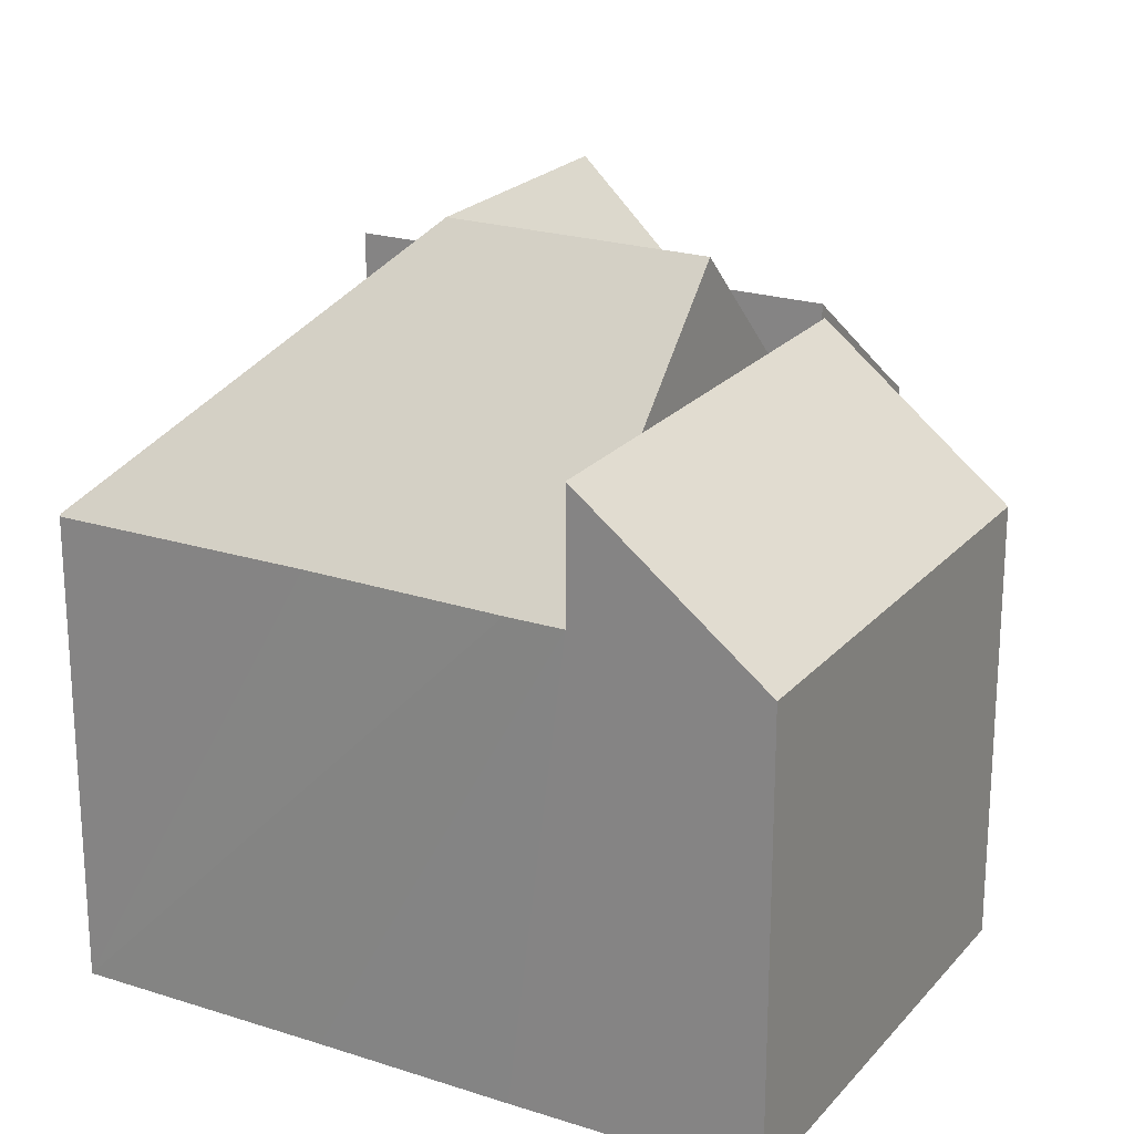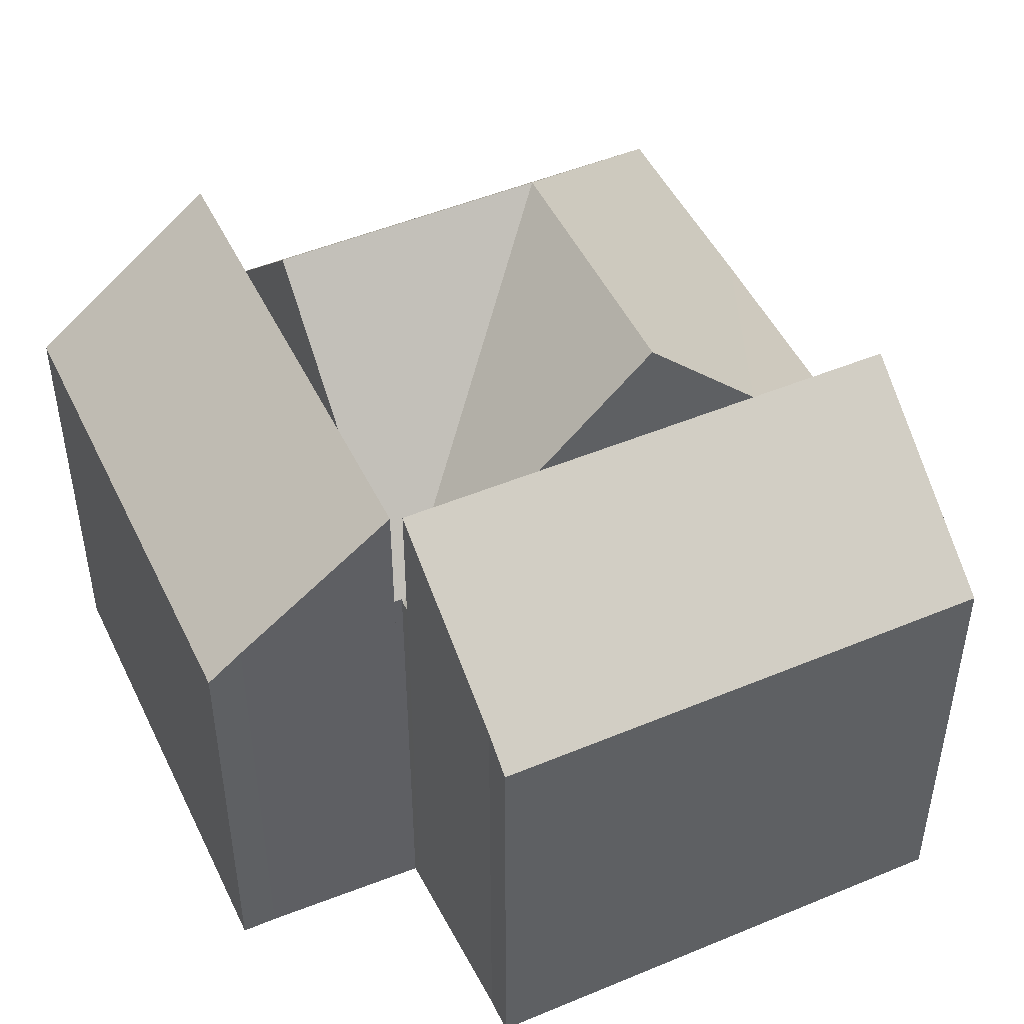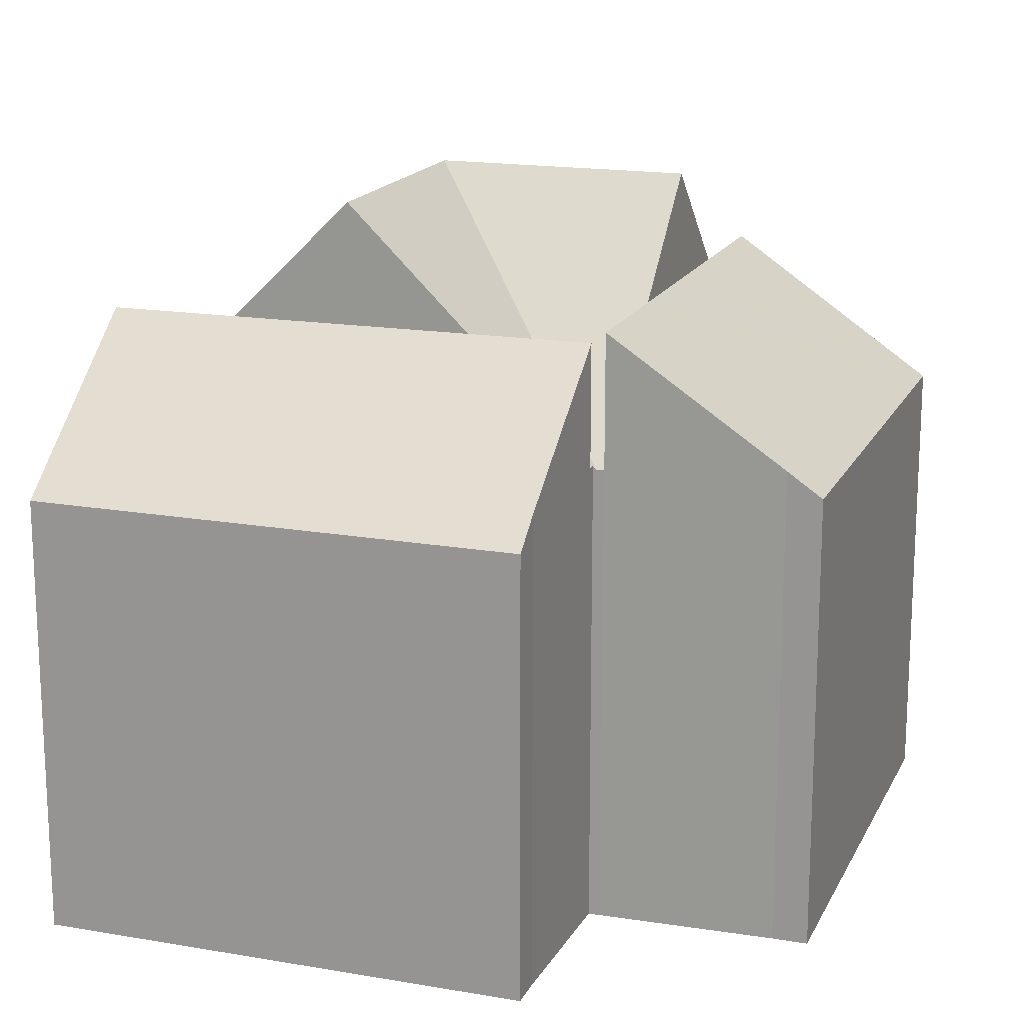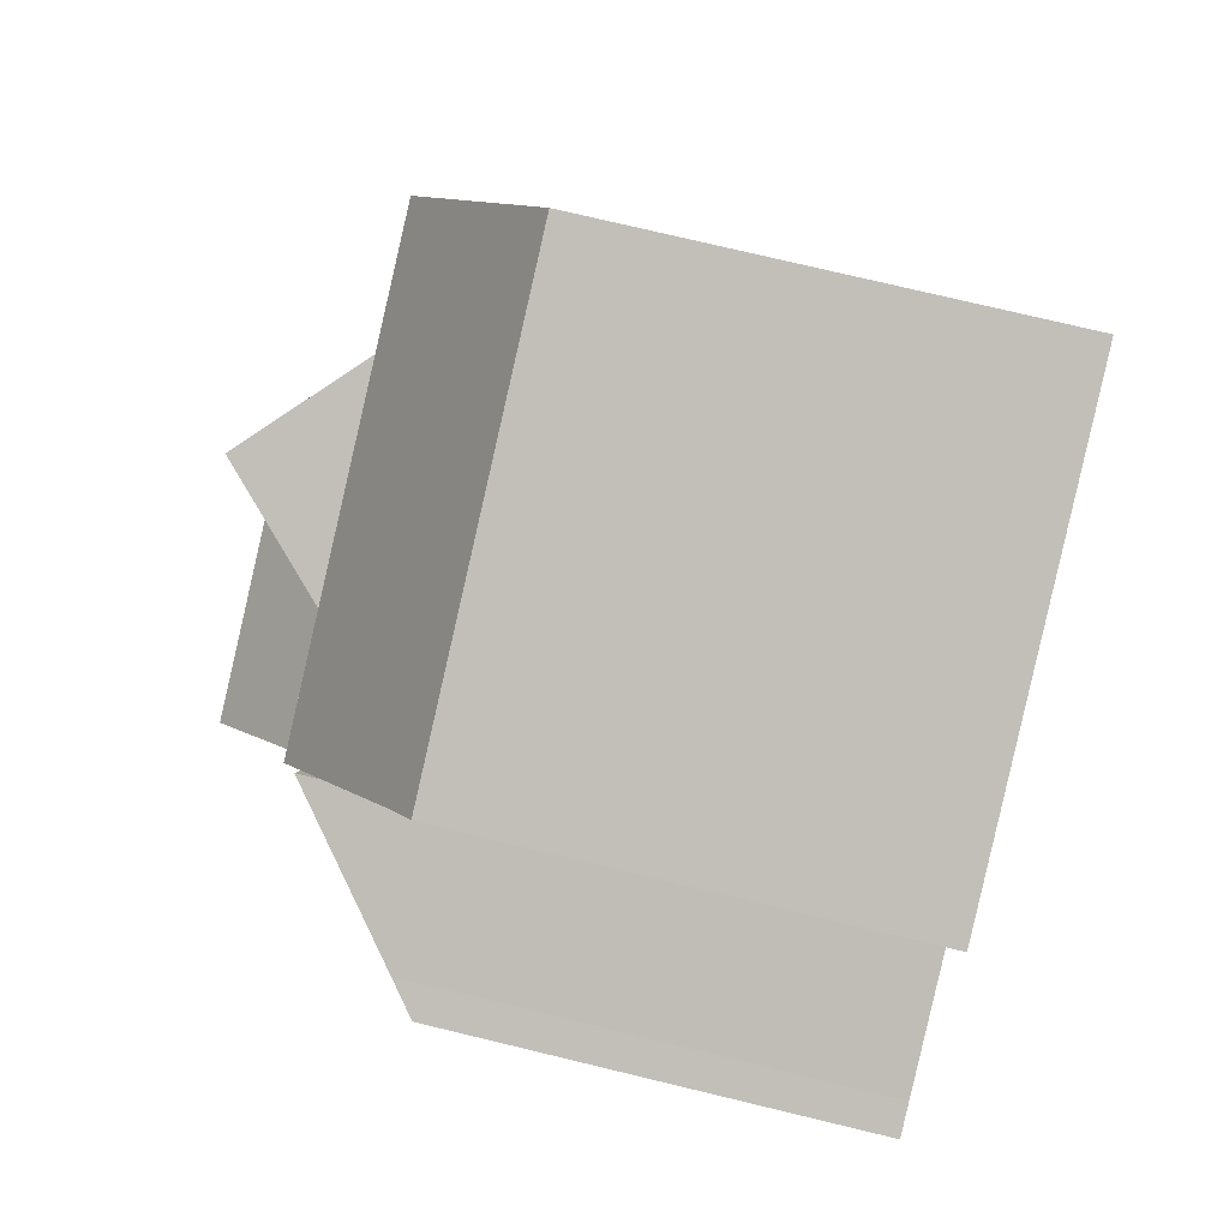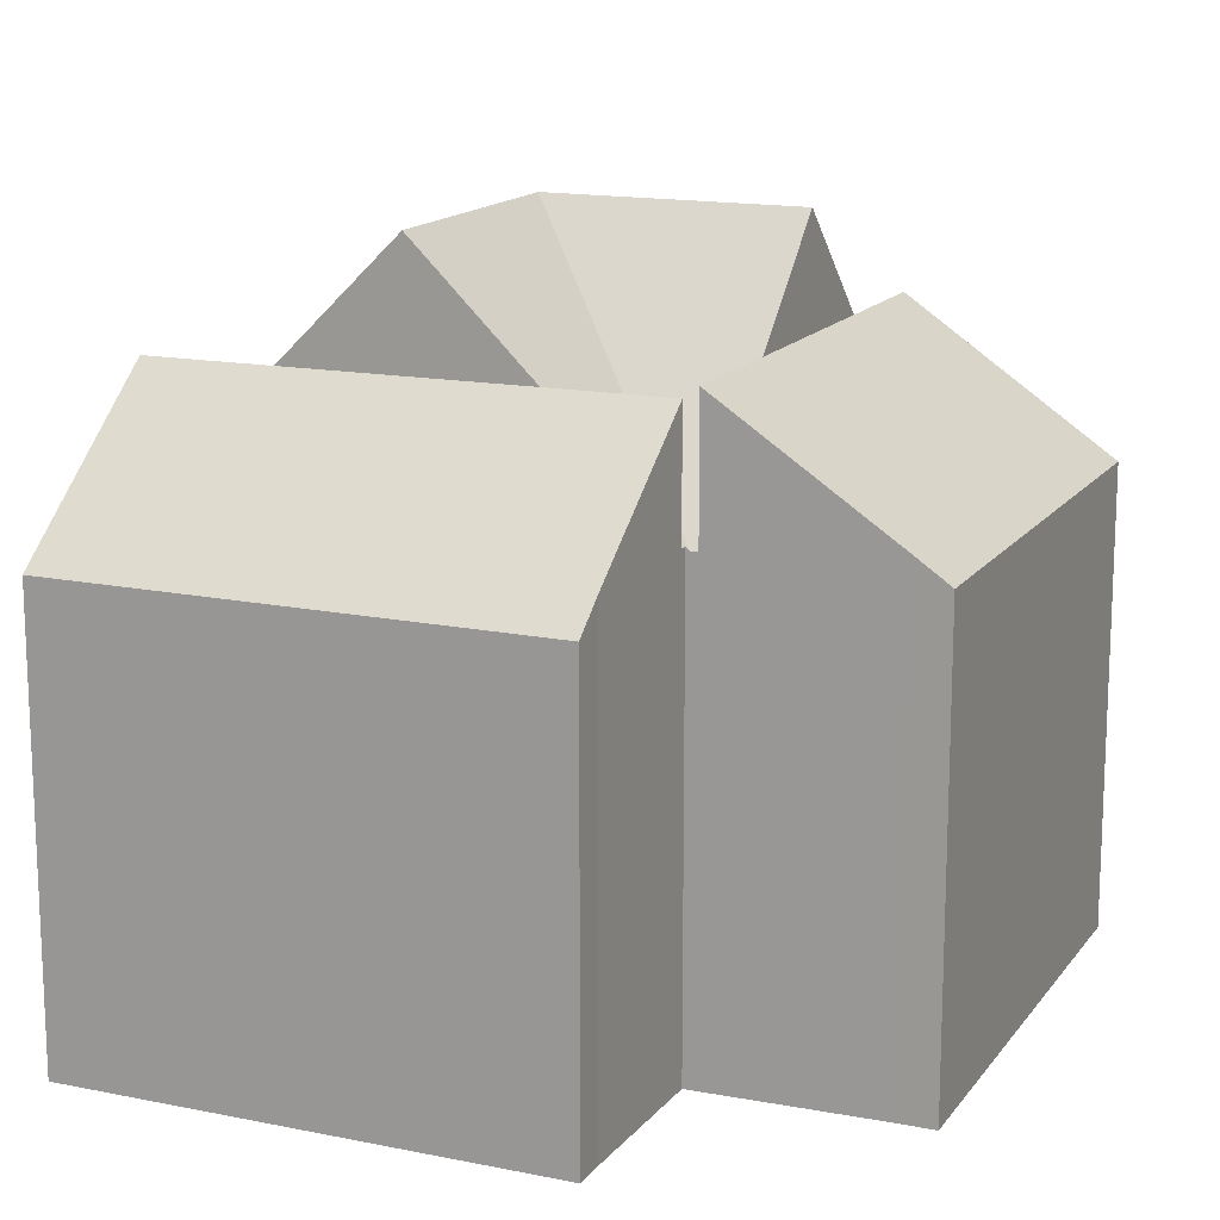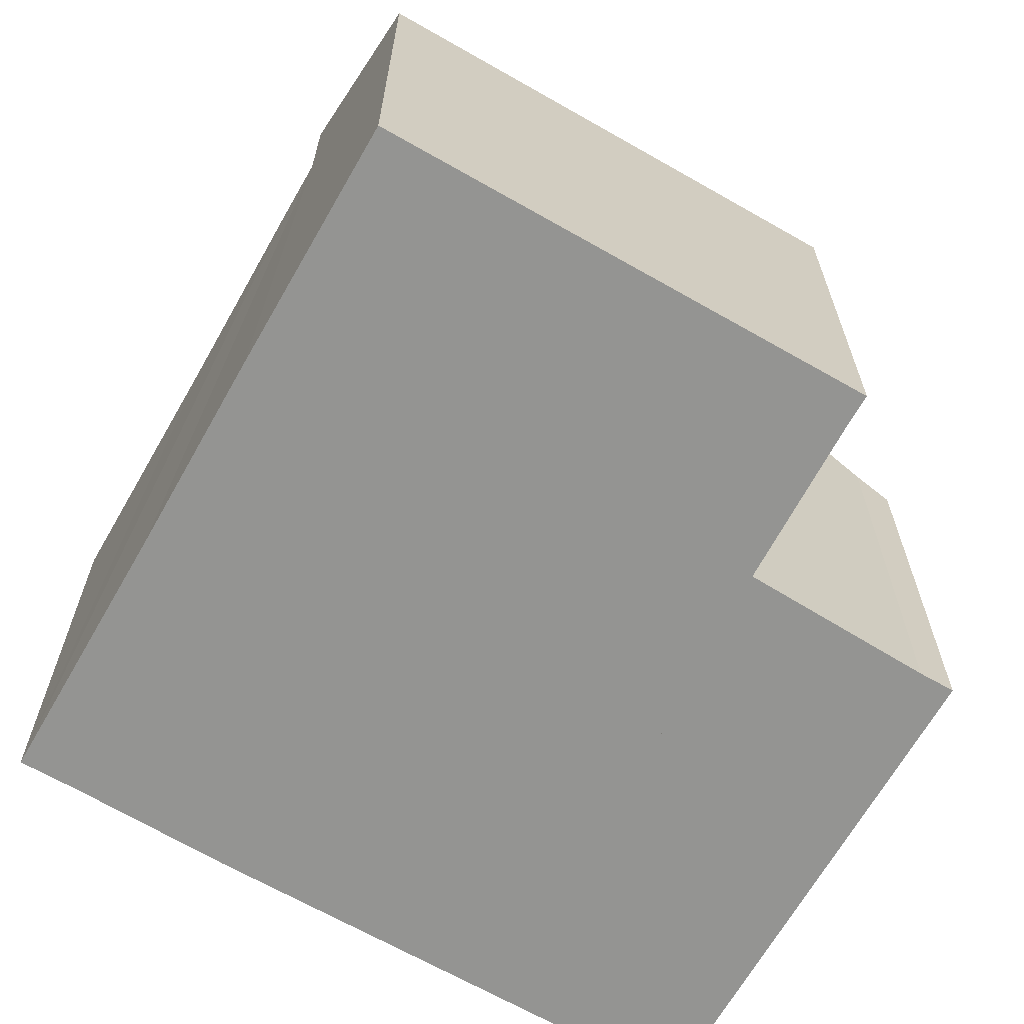
<metadata>
{"format":"obj","ext":"obj","renderer":"f3d","projection":"perspective","resolution":1024,"background":"white","views":[{"elev":22.0,"azim":-167.9,"up":"+Y"},{"elev":49.0,"azim":-42.1,"up":"+Y"},{"elev":17.0,"azim":-88.0,"up":"+Y"},{"elev":75.5,"azim":-76.5,"up":"+Z"},{"elev":15.1,"azim":-83.7,"up":"+Y"},{"elev":-66.9,"azim":-137.0,"up":"+Y"}]}
</metadata>
<code>
v  0.637 9.009 0.197
v  1.219 8.494 -3.94
v  0 8.486 5.196e-16
v  3.492 11.38 1.169
v  2.8 8.505 -9.048
v  4.182 11.37 -1.101
v  4.862 11.37 -3.341
v  5.543 11.36 -5.582
v  6.27 11.36 -7.974
v  3.492 -7.158e-17 1.169
v  4.182 6.742e-17 -1.101
v  6.27 4.883e-16 -7.974
v  4.862 2.046e-16 -3.341
v  5.543 3.418e-16 -5.582
v  2.8 5.54e-16 -9.048
v  0 0 0
v  1.219 2.413e-16 -3.94
v  0.637 -1.206e-17 0.197
v  14.57 8.912 -1.055
v  10.32 11.55 3.53
v  12.91 8.94 4.336
v  8.229 13.67 2.877
v  9.663 13.67 -1.844
v  15.4 8.96 -3.942
v  15.72 8.955 -4.975
v  15.73 8.914 -5.014
v  10.97 8.925 -6.489
v  4.862 13.67 -3.341
v  7.331 8.903 -7.646
v  6.27 8.906 -7.974
v  3.633 9.028 1.217
v  3.615 8.961 1.283
v  3.492 9.032 1.169
v  3.576 8.965 1.425
v  6.134 11.55 2.223
v  12.91 -2.655e-16 4.336
v  8.229 -1.762e-16 2.877
v  3.576 -8.726e-17 1.425
v  10.32 -2.161e-16 3.53
v  6.134 -1.361e-16 2.223
v  3.633 -7.452e-17 1.217
v  14.57 6.46e-17 -1.055
v  15.4 2.414e-16 -3.942
v  15.73 3.07e-16 -5.014
v  15.72 3.046e-16 -4.975
v  10.97 3.973e-16 -6.489
v  7.331 4.682e-16 -7.646
v  3.615 -7.856e-17 1.283
v  2.684 9.237 4.705
v  3.576 11.56 1.425
v  2.484 8.775 5.352
v  11.71 8.782 8.207
v  8.229 11.55 2.877
v  12.91 11.55 4.336
v  11.71 -5.025e-16 8.207
v  2.484 -3.277e-16 5.352
v  2.684 -2.881e-16 4.705
g defaultobject
f 1 2 3
f 2 1 4
f 2 4 5
f 5 4 6
f 5 6 7
f 5 7 8
f 5 8 9
f 10 6 4
f 6 10 7
f 7 10 8
f 8 10 9
f 9 10 11
f 9 11 12
f 12 11 13
f 12 13 14
f 12 5 9
f 5 12 15
f 15 2 5
f 2 15 3
f 3 15 16
f 16 15 17
f 3 18 1
f 18 3 16
f 1 10 4
f 10 1 18
f 17 18 16
f 18 17 10
f 10 17 15
f 10 15 11
f 11 15 13
f 13 15 14
f 14 15 12
f 19 20 21
f 20 19 22
f 22 19 23
f 23 19 24
f 23 24 25
f 23 25 26
f 27 23 26
f 23 27 28
f 28 27 29
f 28 29 30
f 28 30 8
f 6 23 28
f 23 6 31
f 23 31 32
f 31 6 33
f 34 23 32
f 23 34 35
f 23 35 22
f 35 20 22
f 20 35 21
f 21 35 34
f 21 34 36
f 36 34 37
f 37 34 38
f 36 37 39
f 37 38 40
f 10 31 33
f 31 10 41
f 36 19 21
f 19 36 42
f 19 43 24
f 43 19 42
f 43 25 24
f 25 43 26
f 26 43 44
f 44 43 45
f 44 27 26
f 27 44 29
f 29 44 30
f 30 44 46
f 30 46 47
f 30 47 12
f 8 6 28
f 6 8 30
f 6 30 12
f 6 12 33
f 33 12 11
f 33 11 10
f 11 12 14
f 11 14 13
f 41 32 31
f 32 38 34
f 38 32 41
f 38 41 48
f 11 41 10
f 48 40 38
f 40 48 41
f 40 41 11
f 40 11 13
f 40 13 37
f 37 13 14
f 37 14 39
f 39 14 12
f 39 12 47
f 39 47 36
f 36 47 46
f 36 46 42
f 42 46 43
f 43 46 44
f 49 35 50
f 35 49 51
f 35 51 52
f 35 52 53
f 53 52 20
f 20 52 54
f 51 55 52
f 55 51 56
f 52 36 54
f 36 52 55
f 36 20 54
f 20 36 53
f 53 36 35
f 35 36 50
f 50 36 39
f 50 39 40
f 50 40 38
f 40 39 37
f 57 51 49
f 51 57 56
f 38 49 50
f 49 38 57
f 56 36 55
f 36 56 39
f 39 56 37
f 37 56 40
f 40 56 57
f 40 57 38

</code>
